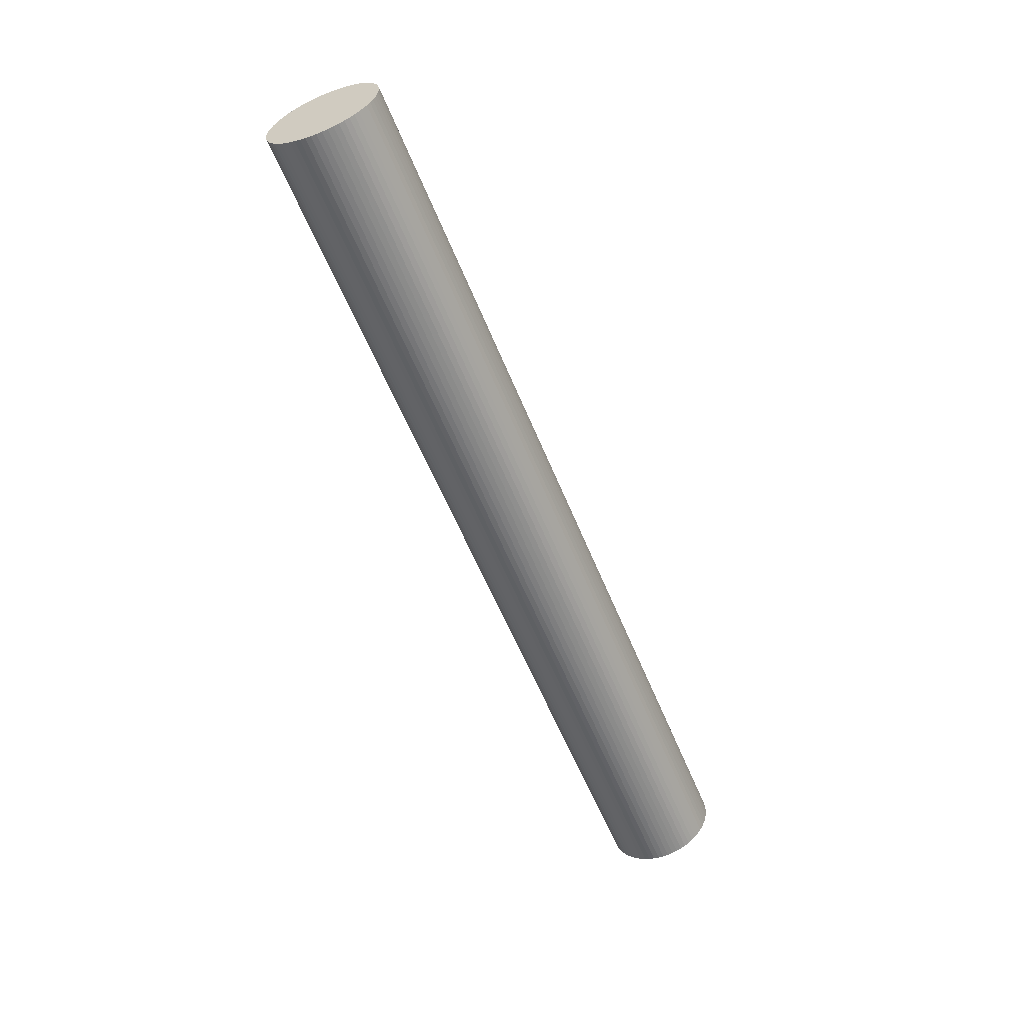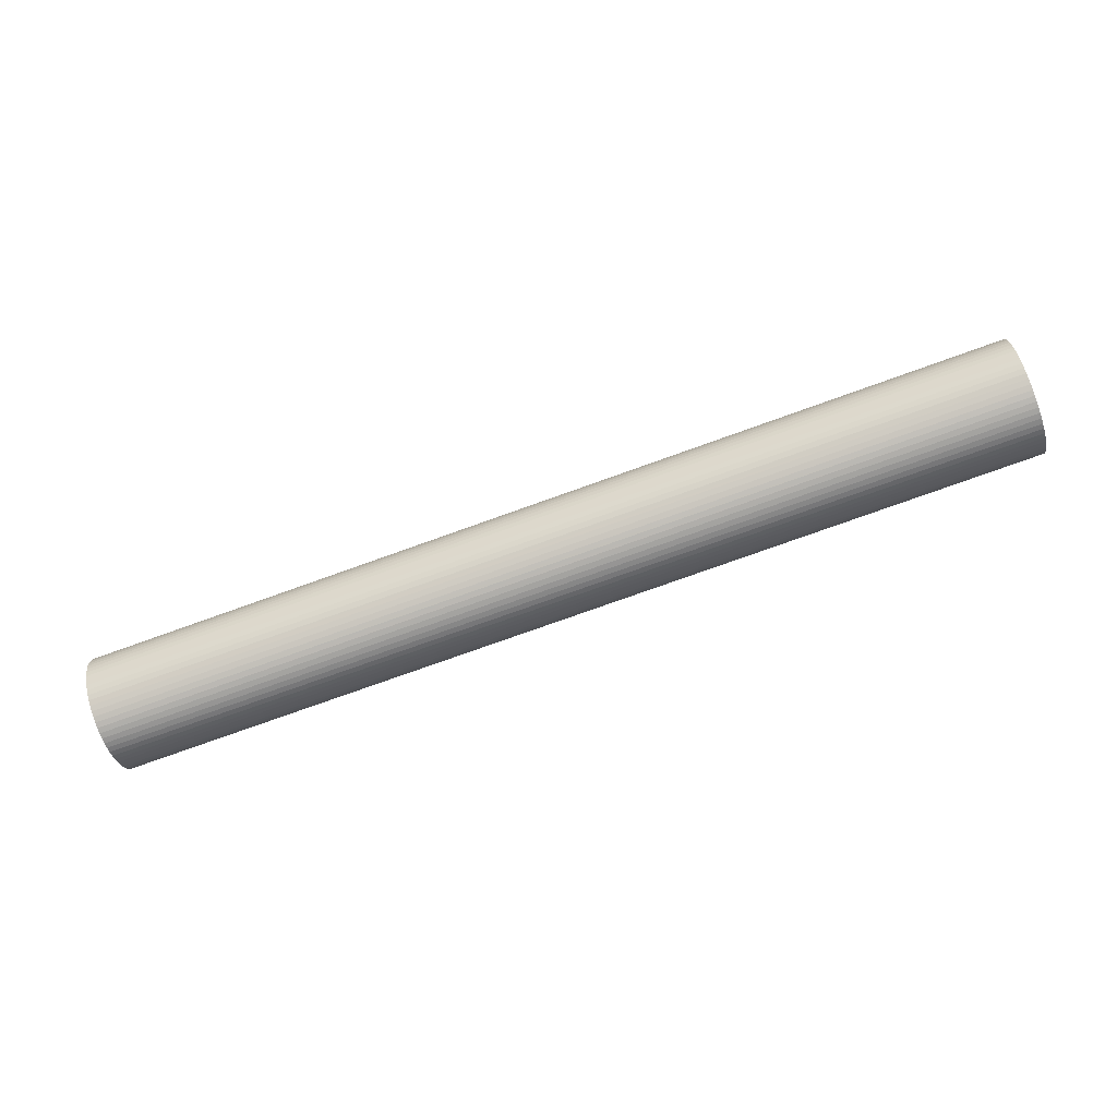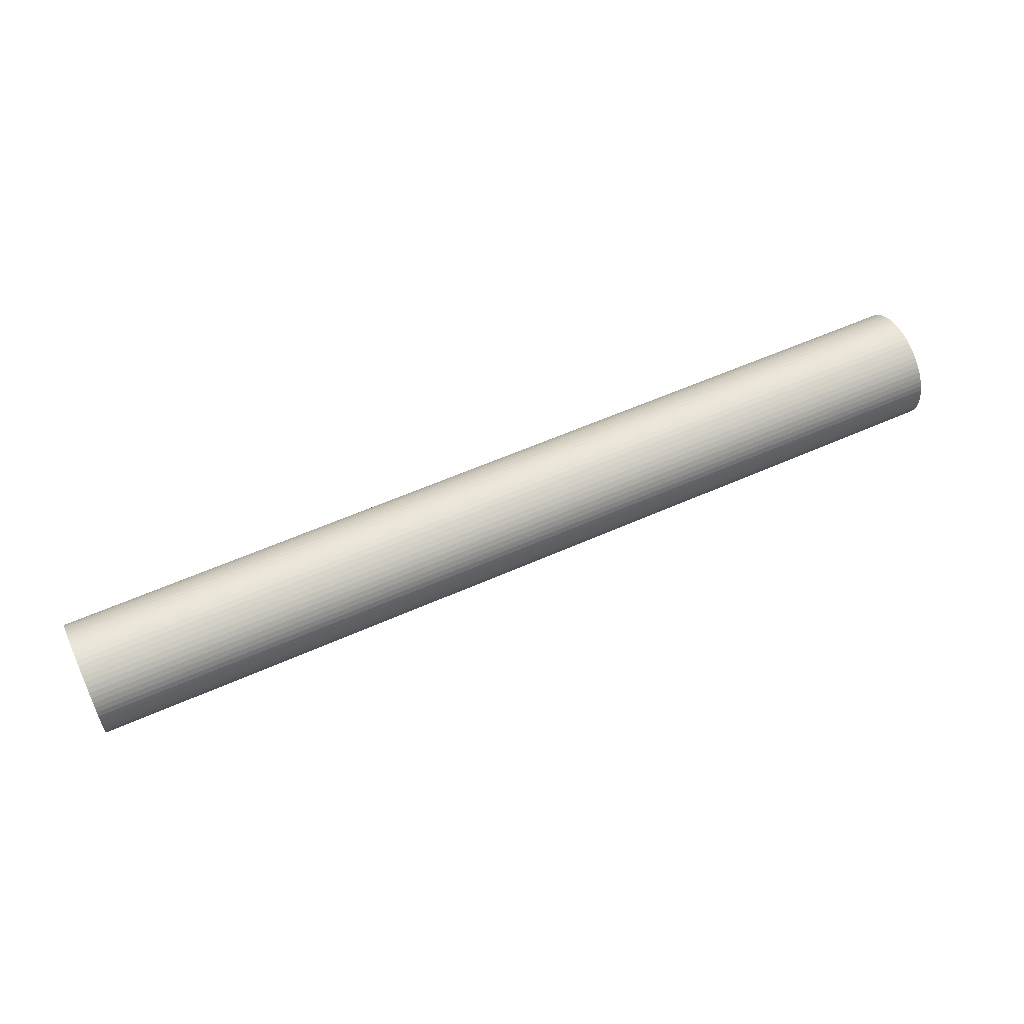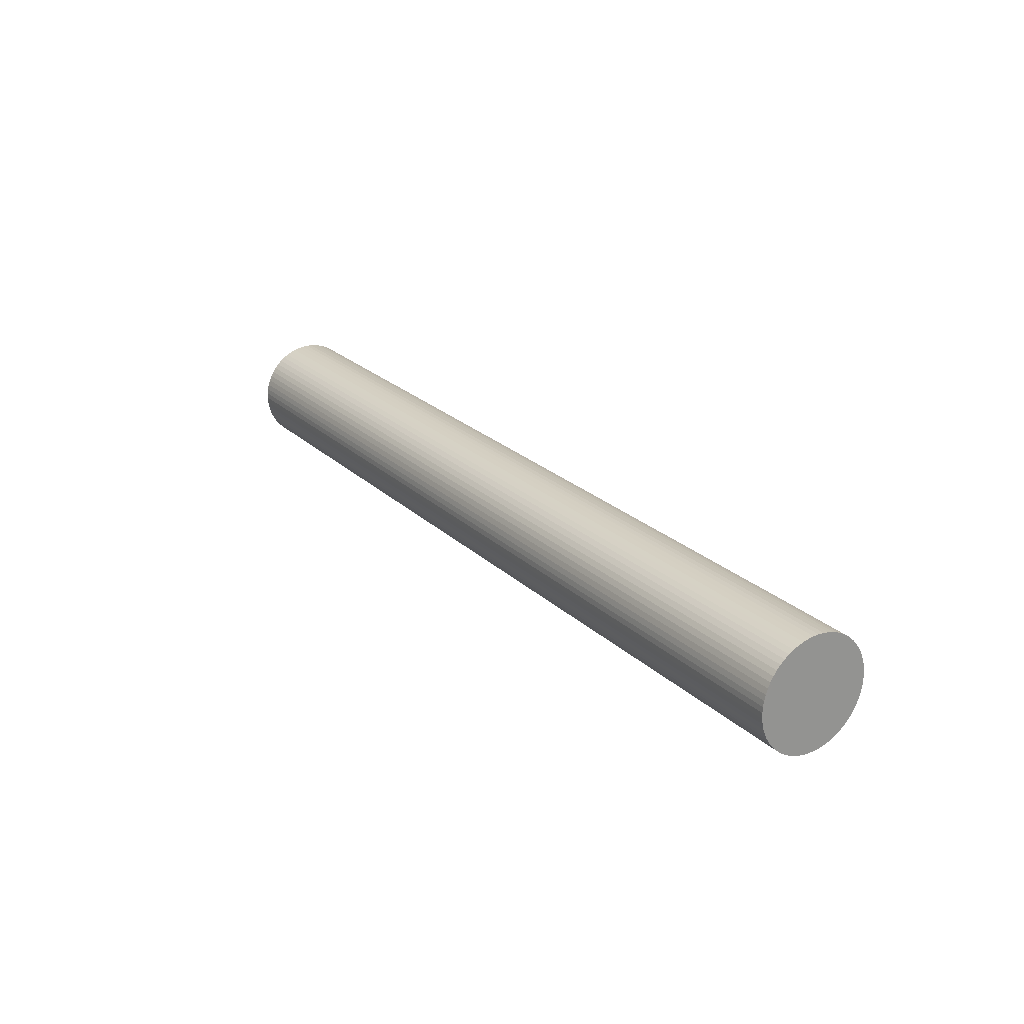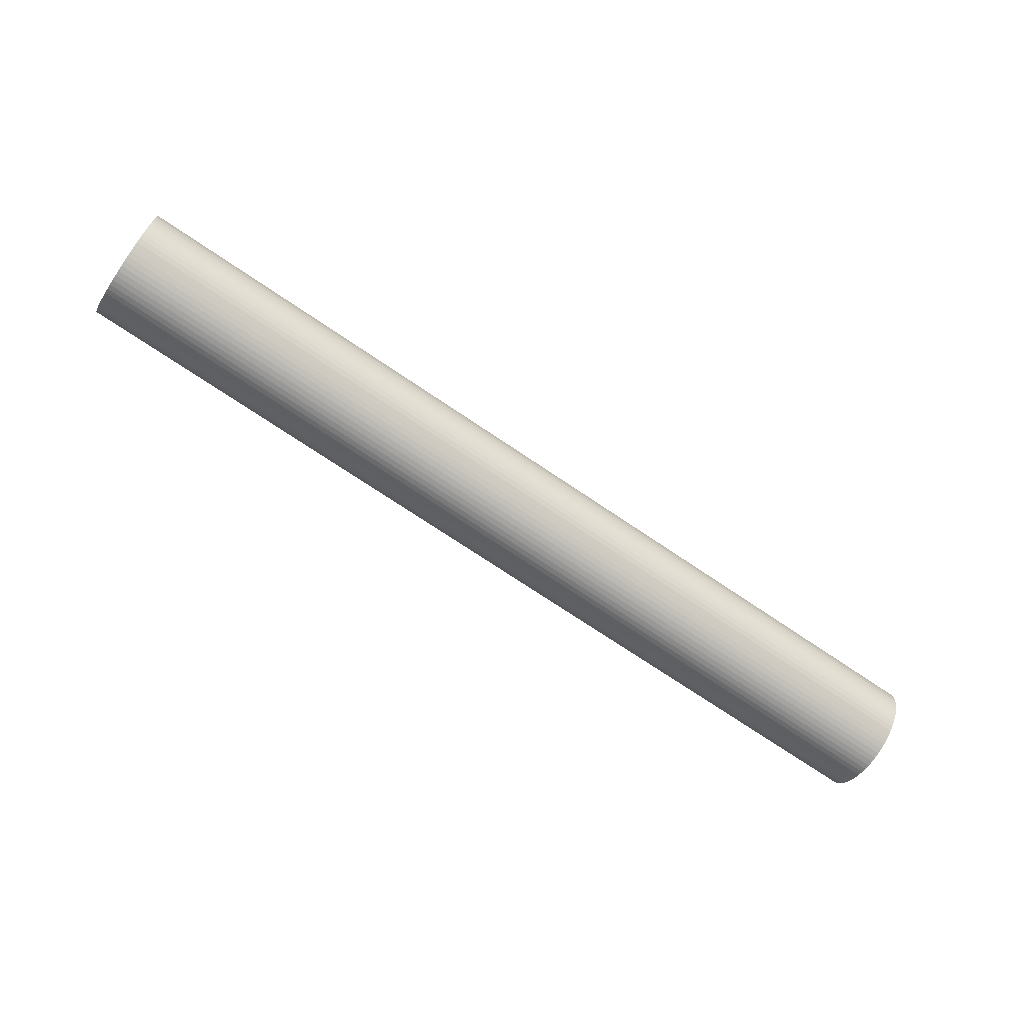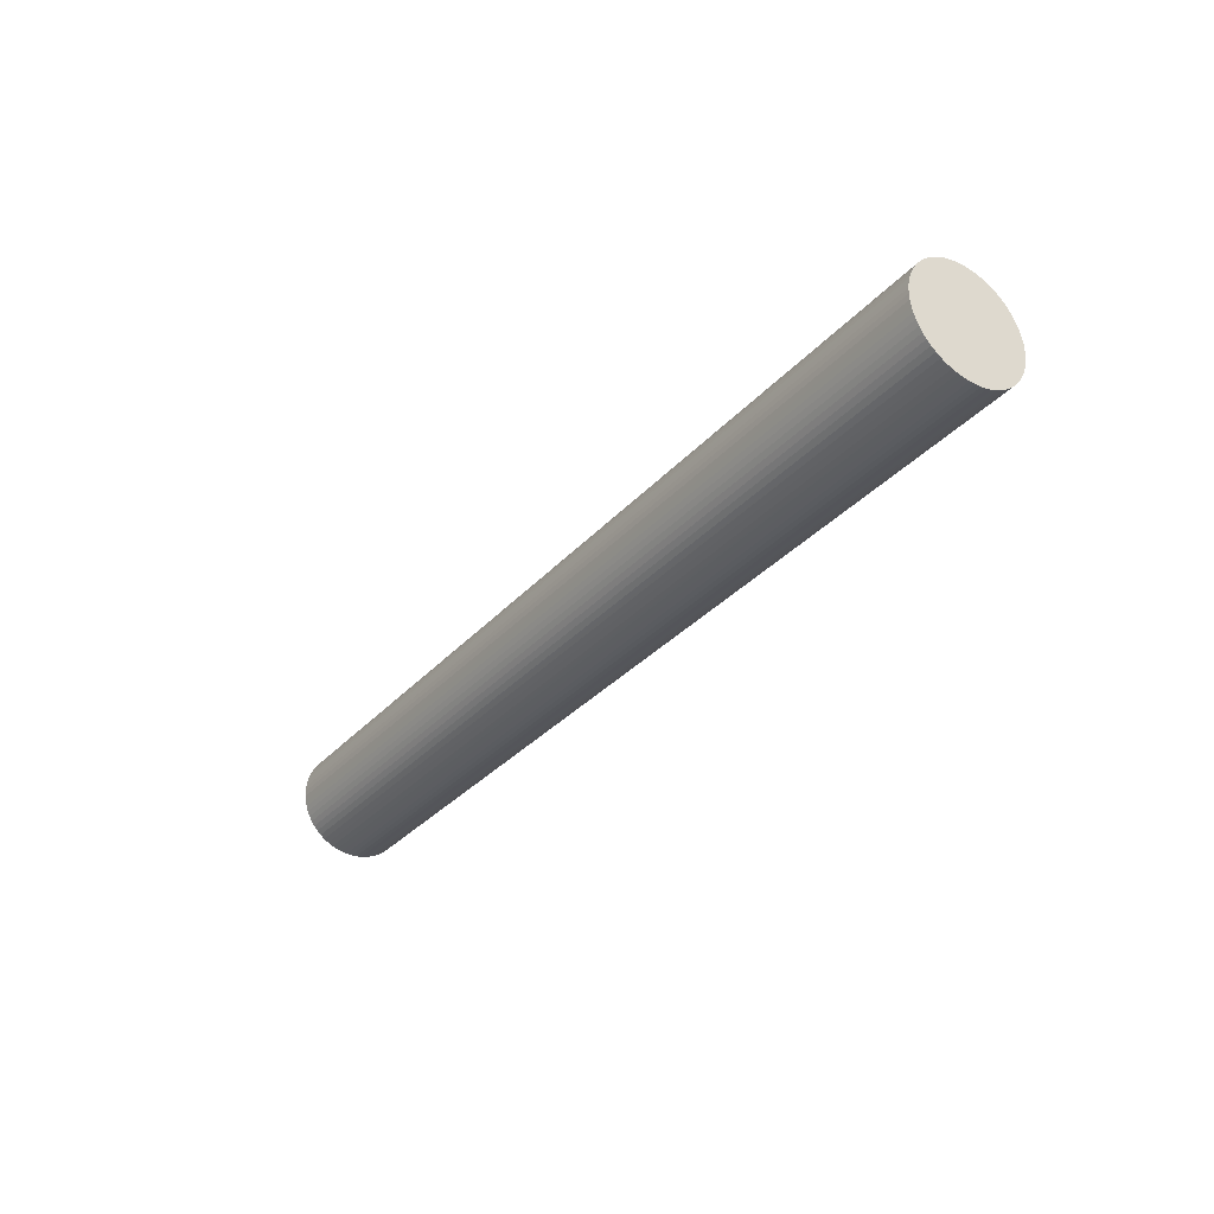
<metadata>
{"format":"obj","ext":"obj","renderer":"f3d","projection":"perspective","resolution":1024,"background":"white","views":[{"elev":-58.2,"azim":-68.0,"up":"+Z"},{"elev":-75.3,"azim":19.8,"up":"+Z"},{"elev":56.9,"azim":155.0,"up":"+Z"},{"elev":23.3,"azim":56.8,"up":"+Z"},{"elev":-71.0,"azim":145.7,"up":"+Y"},{"elev":-32.6,"azim":55.6,"up":"+Z"}]}
</metadata>
<code>
v 0.04199 0.5002 0.1041
v 0.04199 0.5002 0.1041
v 0.04199 0.5002 0.1041
v 0.04199 0.5002 0.1041
v 0.04199 0.5002 0.1041
v 0.04199 0.5002 0.1041
v 0.04199 0.5002 0.104
v 0.04199 0.5002 0.104
v 0.04199 0.5002 0.104
v 0.04199 0.5002 0.104
v 0.04199 0.5002 0.104
v 0.04199 0.5001 0.104
v 0.04199 0.5001 0.104
v 0.04199 0.5001 0.104
v 0.04199 0.5001 0.104
v 0.04199 0.5001 0.104
v 0.04199 0.5001 0.104
v 0.04199 0.5 0.104
v 0.04199 0.5 0.104
v 0.04199 0.5 0.104
v 0.04199 0.5 0.104
v 0.04199 0.5 0.104
v 0.04199 0.5 0.104
v 0.04199 0.4999 0.104
v 0.04199 0.4999 0.104
v 0.04199 0.4999 0.104
v 0.04199 0.4999 0.104
v 0.04199 0.4999 0.1041
v 0.04199 0.4999 0.1041
v 0.04199 0.4999 0.1041
v 0.04199 0.4999 0.1041
v 0.04199 0.4999 0.1041
v 0.04199 0.4999 0.1041
v 0.04199 0.4999 0.1042
v 0.04199 0.4999 0.1042
v 0.04199 0.4999 0.1042
v 0.04199 0.4999 0.1042
v 0.04199 0.4999 0.1042
v 0.04199 0.4999 0.1042
v 0.04199 0.4999 0.1043
v 0.04199 0.4999 0.1043
v 0.04199 0.4999 0.1043
v 0.04199 0.5 0.1043
v 0.04199 0.5 0.1043
v 0.04199 0.5 0.1043
v 0.04199 0.5 0.1043
v 0.04199 0.5 0.1043
v 0.04199 0.5 0.1043
v 0.04199 0.5001 0.1043
v 0.04199 0.5001 0.1043
v 0.04199 0.5001 0.1043
v 0.04199 0.5001 0.1043
v 0.04199 0.5001 0.1043
v 0.04199 0.5001 0.1043
v 0.04199 0.5002 0.1043
v 0.04199 0.5002 0.1043
v 0.04199 0.5002 0.1043
v 0.04199 0.5002 0.1043
v 0.04199 0.5002 0.1042
v 0.04199 0.5002 0.1042
v 0.04199 0.5002 0.1042
v 0.04199 0.5002 0.1042
v 0.04199 0.5002 0.1042
v 0.04199 0.5002 0.1042
v 0.04482 0.5002 0.1041
v 0.04482 0.5002 0.1041
v 0.04482 0.5002 0.1041
v 0.04482 0.5002 0.1041
v 0.04482 0.5002 0.1041
v 0.04482 0.5002 0.1041
v 0.04482 0.5002 0.104
v 0.04482 0.5002 0.104
v 0.04482 0.5002 0.104
v 0.04482 0.5002 0.104
v 0.04482 0.5002 0.104
v 0.04482 0.5001 0.104
v 0.04482 0.5001 0.104
v 0.04482 0.5001 0.104
v 0.04482 0.5001 0.104
v 0.04482 0.5001 0.104
v 0.04482 0.5001 0.104
v 0.04482 0.5 0.104
v 0.04482 0.5 0.104
v 0.04482 0.5 0.104
v 0.04482 0.5 0.104
v 0.04482 0.5 0.104
v 0.04482 0.5 0.104
v 0.04482 0.4999 0.104
v 0.04482 0.4999 0.104
v 0.04482 0.4999 0.104
v 0.04482 0.4999 0.104
v 0.04482 0.4999 0.1041
v 0.04482 0.4999 0.1041
v 0.04482 0.4999 0.1041
v 0.04482 0.4999 0.1041
v 0.04482 0.4999 0.1041
v 0.04482 0.4999 0.1041
v 0.04482 0.4999 0.1042
v 0.04482 0.4999 0.1042
v 0.04482 0.4999 0.1042
v 0.04482 0.4999 0.1042
v 0.04482 0.4999 0.1042
v 0.04482 0.4999 0.1042
v 0.04482 0.4999 0.1043
v 0.04482 0.4999 0.1043
v 0.04482 0.4999 0.1043
v 0.04482 0.5 0.1043
v 0.04482 0.5 0.1043
v 0.04482 0.5 0.1043
v 0.04482 0.5 0.1043
v 0.04482 0.5 0.1043
v 0.04482 0.5 0.1043
v 0.04482 0.5001 0.1043
v 0.04482 0.5001 0.1043
v 0.04482 0.5001 0.1043
v 0.04482 0.5001 0.1043
v 0.04482 0.5001 0.1043
v 0.04482 0.5001 0.1043
v 0.04482 0.5002 0.1043
v 0.04482 0.5002 0.1043
v 0.04482 0.5002 0.1043
v 0.04482 0.5002 0.1043
v 0.04482 0.5002 0.1042
v 0.04482 0.5002 0.1042
v 0.04482 0.5002 0.1042
v 0.04482 0.5002 0.1042
v 0.04482 0.5002 0.1042
v 0.04482 0.5002 0.1042
f 40 48 64
f 65 2 1
f 66 3 2
f 3 68 4
f 68 5 4
f 69 6 5
f 70 7 6
f 71 8 7
f 72 9 8
f 73 10 9
f 74 11 10
f 75 12 11
f 76 13 12
f 13 78 14
f 78 15 14
f 79 16 15
f 80 17 16
f 81 18 17
f 82 19 18
f 83 20 19
f 84 21 20
f 21 86 22
f 86 23 22
f 87 24 23
f 24 89 25
f 25 90 26
f 26 91 27
f 27 92 28
f 92 29 28
f 29 94 30
f 94 31 30
f 31 96 32
f 32 97 33
f 33 98 34
f 34 99 35
f 99 36 35
f 36 101 37
f 101 38 37
f 38 103 39
f 39 104 40
f 40 105 41
f 41 106 42
f 106 43 42
f 107 44 43
f 44 109 45
f 109 46 45
f 110 47 46
f 111 48 47
f 112 49 48
f 113 50 49
f 114 51 50
f 115 52 51
f 52 117 53
f 117 54 53
f 118 55 54
f 119 56 55
f 120 57 56
f 121 58 57
f 122 59 58
f 123 60 59
f 60 125 61
f 125 62 61
f 126 63 62
f 127 64 63
f 128 1 64
f 97 81 65
f 64 1 4
f 1 2 4
f 2 3 4
f 4 5 6
f 6 7 4
f 7 8 4
f 8 9 10
f 10 11 12
f 12 13 14
f 14 15 16
f 16 17 20
f 17 18 20
f 18 19 20
f 20 21 24
f 21 22 24
f 22 23 24
f 24 25 26
f 26 27 24
f 27 28 24
f 28 29 30
f 30 31 32
f 32 33 36
f 33 34 36
f 34 35 36
f 36 37 38
f 38 39 36
f 39 40 36
f 40 41 42
f 42 43 44
f 44 45 46
f 46 47 48
f 48 49 52
f 49 50 52
f 50 51 52
f 52 53 56
f 53 54 56
f 54 55 56
f 56 57 58
f 58 59 56
f 59 60 56
f 60 61 62
f 62 63 64
f 8 10 12
f 12 14 8
f 14 16 8
f 28 30 24
f 30 32 24
f 40 42 44
f 44 46 40
f 46 48 40
f 60 62 56
f 62 64 56
f 64 4 8
f 16 20 32
f 20 24 32
f 32 36 40
f 48 52 64
f 52 56 64
f 64 8 32
f 8 16 32
f 32 40 64
f 65 66 2
f 66 67 3
f 3 67 68
f 68 69 5
f 69 70 6
f 70 71 7
f 71 72 8
f 72 73 9
f 73 74 10
f 74 75 11
f 75 76 12
f 76 77 13
f 13 77 78
f 78 79 15
f 79 80 16
f 80 81 17
f 81 82 18
f 82 83 19
f 83 84 20
f 84 85 21
f 21 85 86
f 86 87 23
f 87 88 24
f 24 88 89
f 25 89 90
f 26 90 91
f 27 91 92
f 92 93 29
f 29 93 94
f 94 95 31
f 31 95 96
f 32 96 97
f 33 97 98
f 34 98 99
f 99 100 36
f 36 100 101
f 101 102 38
f 38 102 103
f 39 103 104
f 40 104 105
f 41 105 106
f 106 107 43
f 107 108 44
f 44 108 109
f 109 110 46
f 110 111 47
f 111 112 48
f 112 113 49
f 113 114 50
f 114 115 51
f 115 116 52
f 52 116 117
f 117 118 54
f 118 119 55
f 119 120 56
f 120 121 57
f 121 122 58
f 122 123 59
f 123 124 60
f 60 124 125
f 125 126 62
f 126 127 63
f 127 128 64
f 128 65 1
f 65 128 127
f 127 126 65
f 126 125 65
f 125 124 123
f 123 122 121
f 121 120 117
f 120 119 117
f 119 118 117
f 117 116 113
f 116 115 113
f 115 114 113
f 113 112 111
f 111 110 113
f 110 109 113
f 109 108 107
f 107 106 109
f 106 105 109
f 105 104 103
f 103 102 101
f 101 100 97
f 100 99 97
f 99 98 97
f 97 96 95
f 95 94 97
f 94 93 97
f 93 92 91
f 91 90 89
f 89 88 85
f 88 87 85
f 87 86 85
f 85 84 81
f 84 83 81
f 83 82 81
f 81 80 79
f 79 78 81
f 78 77 81
f 77 76 75
f 75 74 77
f 74 73 77
f 73 72 71
f 71 70 69
f 69 68 65
f 68 67 65
f 67 66 65
f 125 123 65
f 123 121 65
f 105 103 97
f 103 101 97
f 93 91 97
f 91 89 97
f 73 71 65
f 71 69 65
f 121 117 65
f 117 113 65
f 113 109 97
f 109 105 97
f 89 85 97
f 85 81 97
f 81 77 65
f 77 73 65
f 65 113 97

</code>
